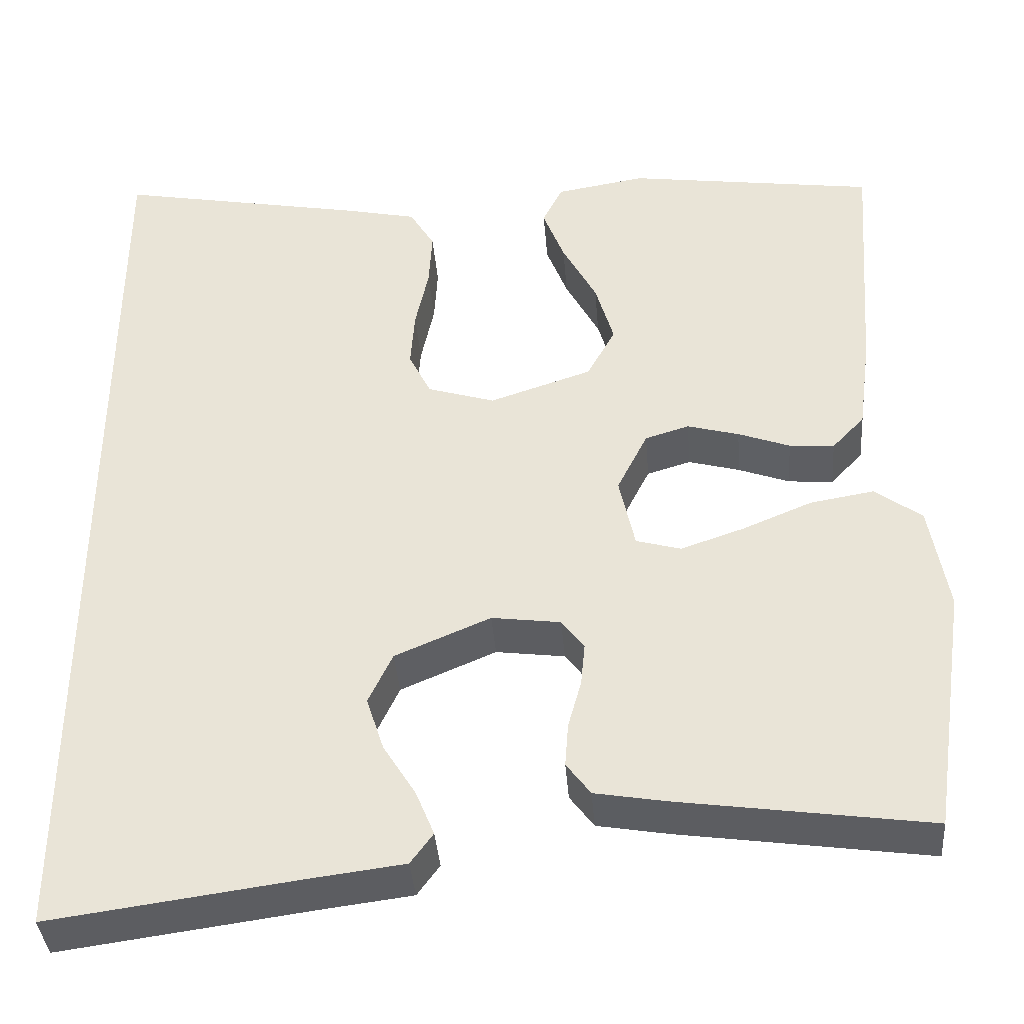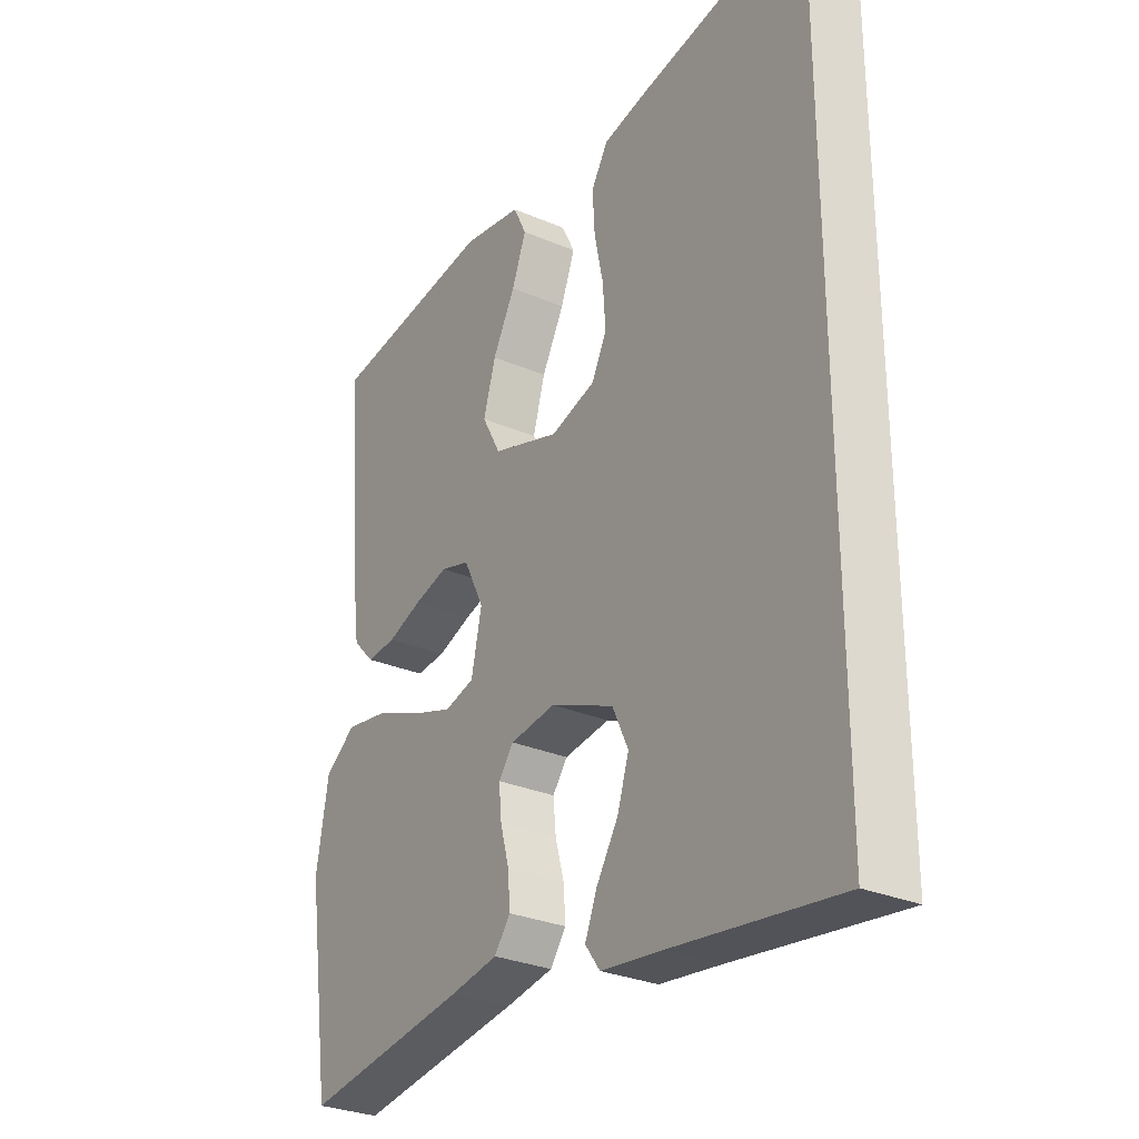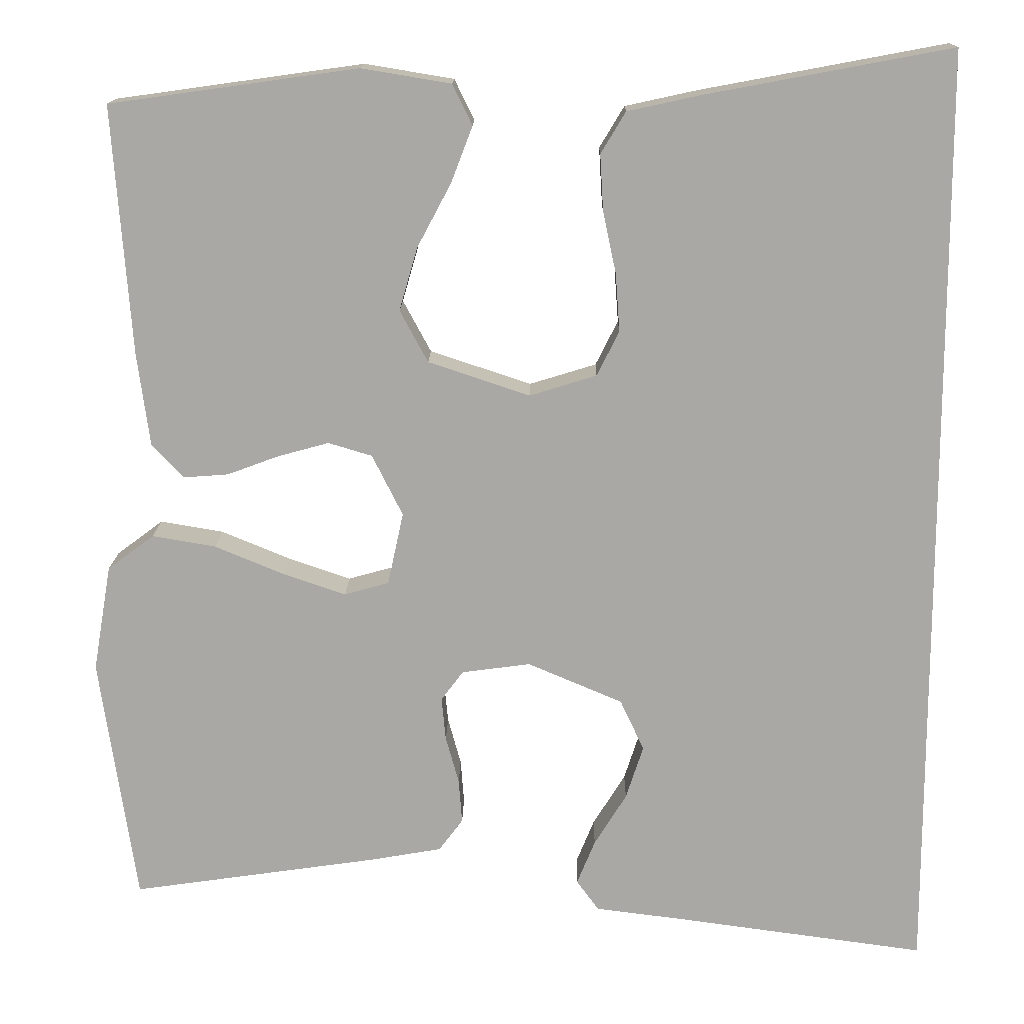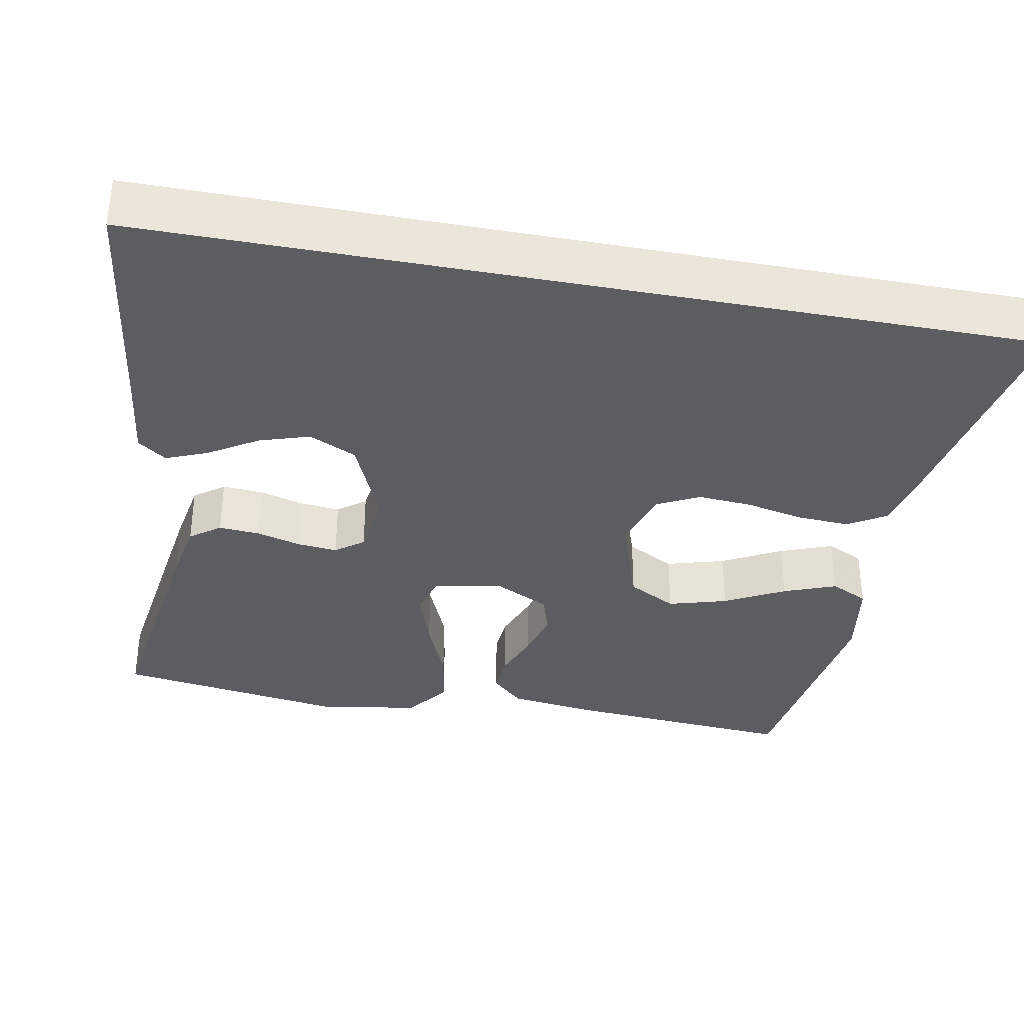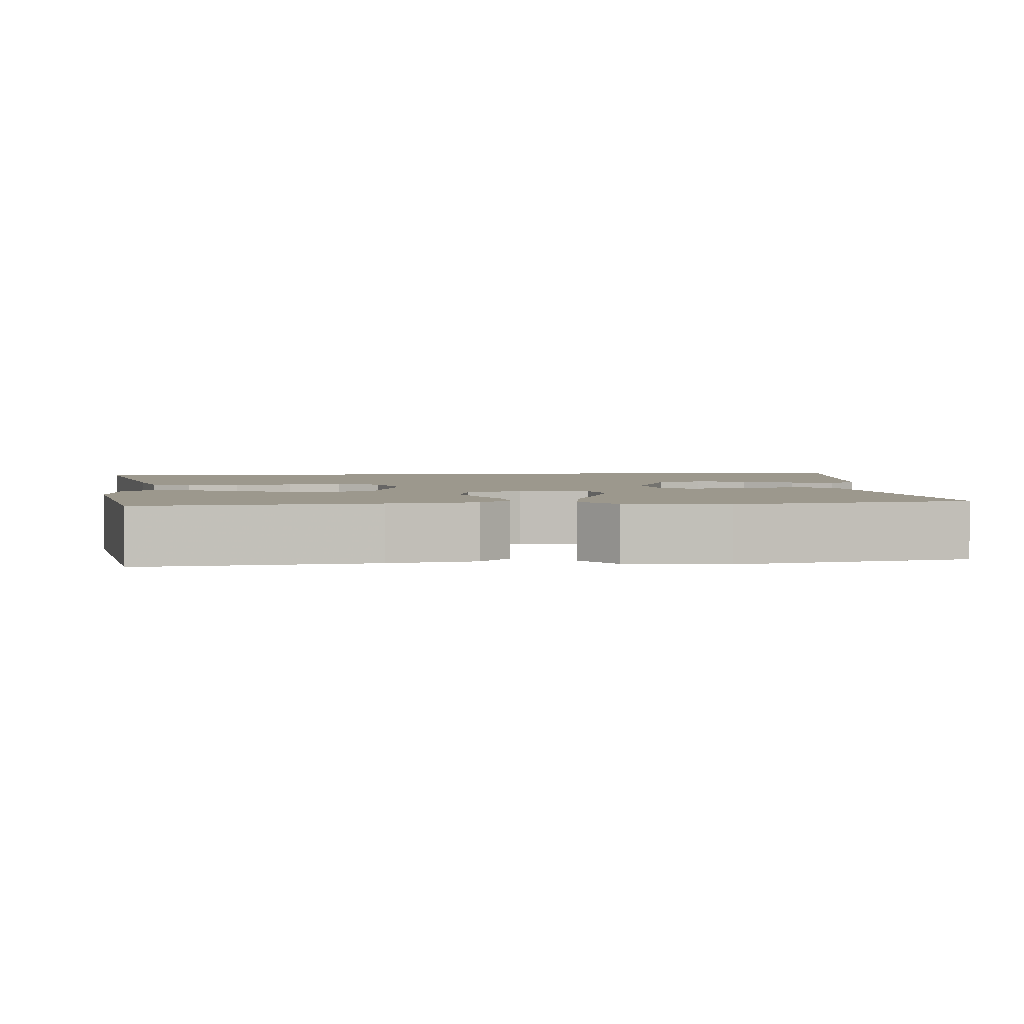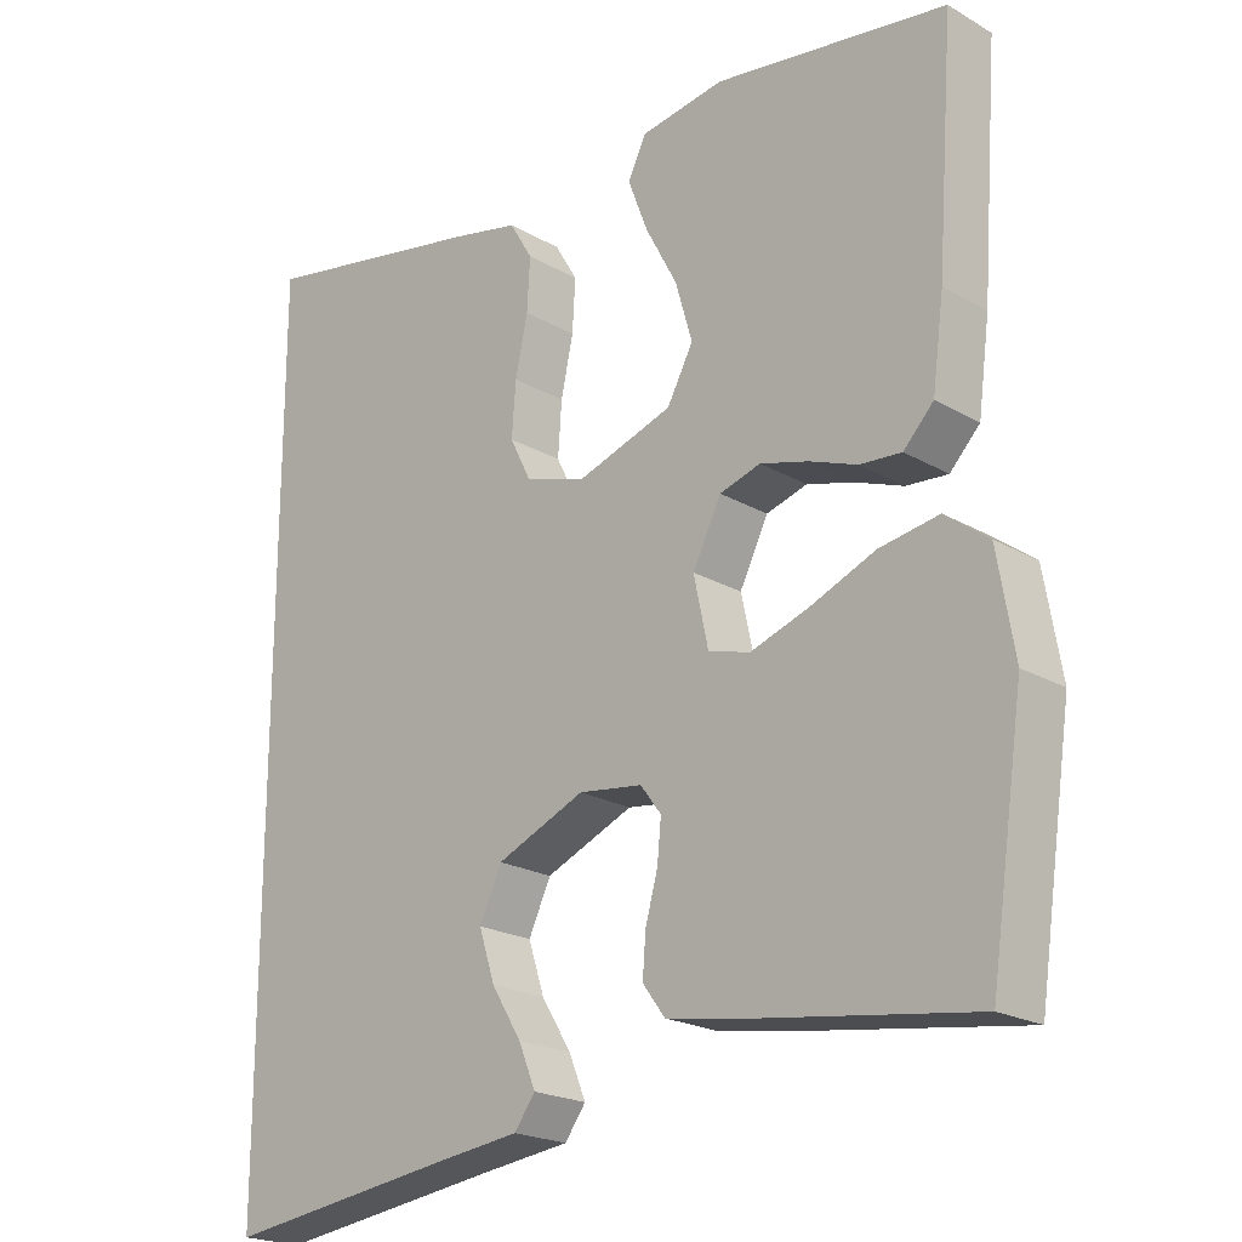
<metadata>
{"format":"obj","ext":"obj","renderer":"f3d","projection":"perspective","resolution":1024,"background":"white","views":[{"elev":-38.7,"azim":4.5,"up":"+Z"},{"elev":-29.2,"azim":-122.5,"up":"+Z"},{"elev":14.7,"azim":-179.1,"up":"+Z"},{"elev":-35.4,"azim":-100.7,"up":"+Y"},{"elev":3.0,"azim":83.0,"up":"+Y"},{"elev":-21.1,"azim":44.2,"up":"+Z"}]}
</metadata>
<code>
v 0.5 0.07 0.5
v 0.478 0.07 0.2
v 0.463 0.07 0.087
v 0.424 0.07 0.046
v 0.37 0.07 0.05
v 0.308 0.07 0.073
v 0.246 0.07 0.09
v 0.193 0.07 0.074
v 0.156 0.07 0
v 0.175 0.07 -0.088
v 0.229 0.07 -0.103
v 0.305 0.07 -0.077
v 0.389 0.07 -0.042
v 0.466 0.07 -0.029
v 0.522 0.07 -0.071
v 0.544 0.07 -0.2
v 0.5 0.07 -0.5
v 0.2 0.07 -0.457
v 0.114 0.07 -0.442
v 0.085 0.07 -0.403
v 0.089 0.07 -0.35
v 0.105 0.07 -0.292
v 0.11 0.07 -0.24
v 0.083 0.07 -0.204
v 0 0.07 -0.193
v -0.115 0.07 -0.242
v -0.144 0.07 -0.304
v -0.123 0.07 -0.369
v -0.084 0.07 -0.432
v -0.062 0.07 -0.486
v -0.089 0.07 -0.523
v -0.2 0.07 -0.537
v -0.5 0.07 -0.578
v -0.5 0.07 0.567
v -0.2 0.07 0.511
v -0.113 0.07 0.492
v -0.083 0.07 0.442
v -0.087 0.07 0.374
v -0.103 0.07 0.299
v -0.108 0.07 0.229
v -0.081 0.07 0.175
v 0 0.07 0.15
v 0.123 0.07 0.191
v 0.157 0.07 0.254
v 0.135 0.07 0.33
v 0.094 0.07 0.407
v 0.068 0.07 0.475
v 0.092 0.07 0.524
v 0.2 0.07 0.542
v 0.5 0 0.5
v 0.478 0 0.2
v 0.463 0 0.087
v 0.424 0 0.046
v 0.37 0 0.05
v 0.308 0 0.073
v 0.246 0 0.09
v 0.193 0 0.074
v 0.156 0 0
v 0.175 0 -0.088
v 0.229 0 -0.103
v 0.305 0 -0.077
v 0.389 0 -0.042
v 0.466 0 -0.029
v 0.522 0 -0.071
v 0.544 0 -0.2
v 0.5 0 -0.5
v 0.2 0 -0.457
v 0.114 0 -0.442
v 0.085 0 -0.403
v 0.089 0 -0.35
v 0.105 0 -0.292
v 0.11 0 -0.24
v 0.083 0 -0.204
v 0 0 -0.193
v -0.115 0 -0.242
v -0.144 0 -0.304
v -0.123 0 -0.369
v -0.084 0 -0.432
v -0.062 0 -0.486
v -0.089 0 -0.523
v -0.2 0 -0.537
v -0.5 0 -0.578
v -0.5 0 0.567
v -0.2 0 0.511
v -0.113 0 0.492
v -0.083 0 0.442
v -0.087 0 0.374
v -0.103 0 0.299
v -0.108 0 0.229
v -0.081 0 0.175
v 0 0 0.15
v 0.123 0 0.191
v 0.157 0 0.254
v 0.135 0 0.33
v 0.094 0 0.407
v 0.068 0 0.475
v 0.092 0 0.524
v 0.2 0 0.542
f 45 46 47 48
f 44 45 48 49
f 36 37 38 39
f 36 39 40
f 35 36 40
f 32 33 34 35
f 32 35 40
f 28 29 30 31
f 27 28 31 32
f 19 20 21 22
f 19 22 23
f 18 19 23
f 17 18 23
f 16 17 23 24
f 12 13 14 15
f 11 12 15 16
f 10 11 16 24
f 3 4 5 6
f 3 6 7
f 2 3 7
f 44 49 1 2
f 43 44 2 7
f 42 43 7 8
f 41 42 8 9
f 27 32 40 41
f 26 27 41
f 25 26 41 9
f 9 10 24 25
f 97 96 95 94
f 98 97 94 93
f 88 87 86 85
f 89 88 85
f 89 85 84
f 84 83 82 81
f 89 84 81
f 80 79 78 77
f 81 80 77 76
f 71 70 69 68
f 72 71 68
f 72 68 67
f 72 67 66
f 73 72 66 65
f 64 63 62 61
f 65 64 61 60
f 73 65 60 59
f 55 54 53 52
f 56 55 52
f 56 52 51
f 51 50 98 93
f 56 51 93 92
f 57 56 92 91
f 58 57 91 90
f 90 89 81 76
f 90 76 75
f 58 90 75 74
f 74 73 59 58
f 1 50 51 2
f 2 51 52 3
f 3 52 53 4
f 4 53 54 5
f 5 54 55 6
f 6 55 56 7
f 7 56 57 8
f 8 57 58 9
f 9 58 59 10
f 10 59 60 11
f 11 60 61 12
f 12 61 62 13
f 13 62 63 14
f 14 63 64 15
f 15 64 65 16
f 16 65 66 17
f 17 66 67 18
f 18 67 68 19
f 19 68 69 20
f 20 69 70 21
f 21 70 71 22
f 22 71 72 23
f 23 72 73 24
f 24 73 74 25
f 25 74 75 26
f 26 75 76 27
f 27 76 77 28
f 28 77 78 29
f 29 78 79 30
f 30 79 80 31
f 31 80 81 32
f 32 81 82 33
f 33 82 83 34
f 34 83 84 35
f 35 84 85 36
f 36 85 86 37
f 37 86 87 38
f 38 87 88 39
f 39 88 89 40
f 40 89 90 41
f 41 90 91 42
f 42 91 92 43
f 43 92 93 44
f 44 93 94 45
f 45 94 95 46
f 46 95 96 47
f 47 96 97 48
f 48 97 98 49
f 49 98 50 1

</code>
